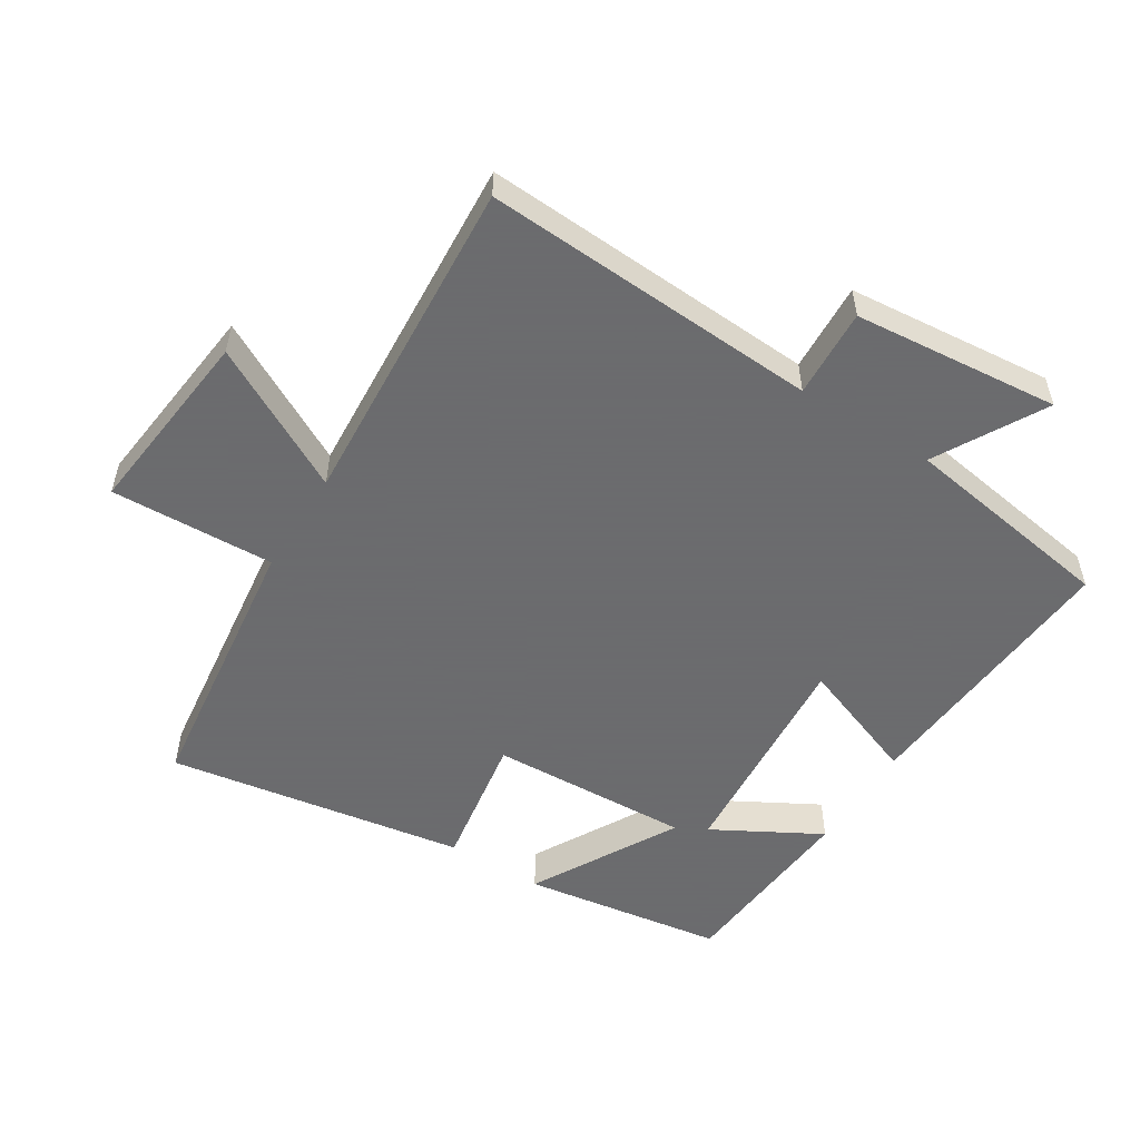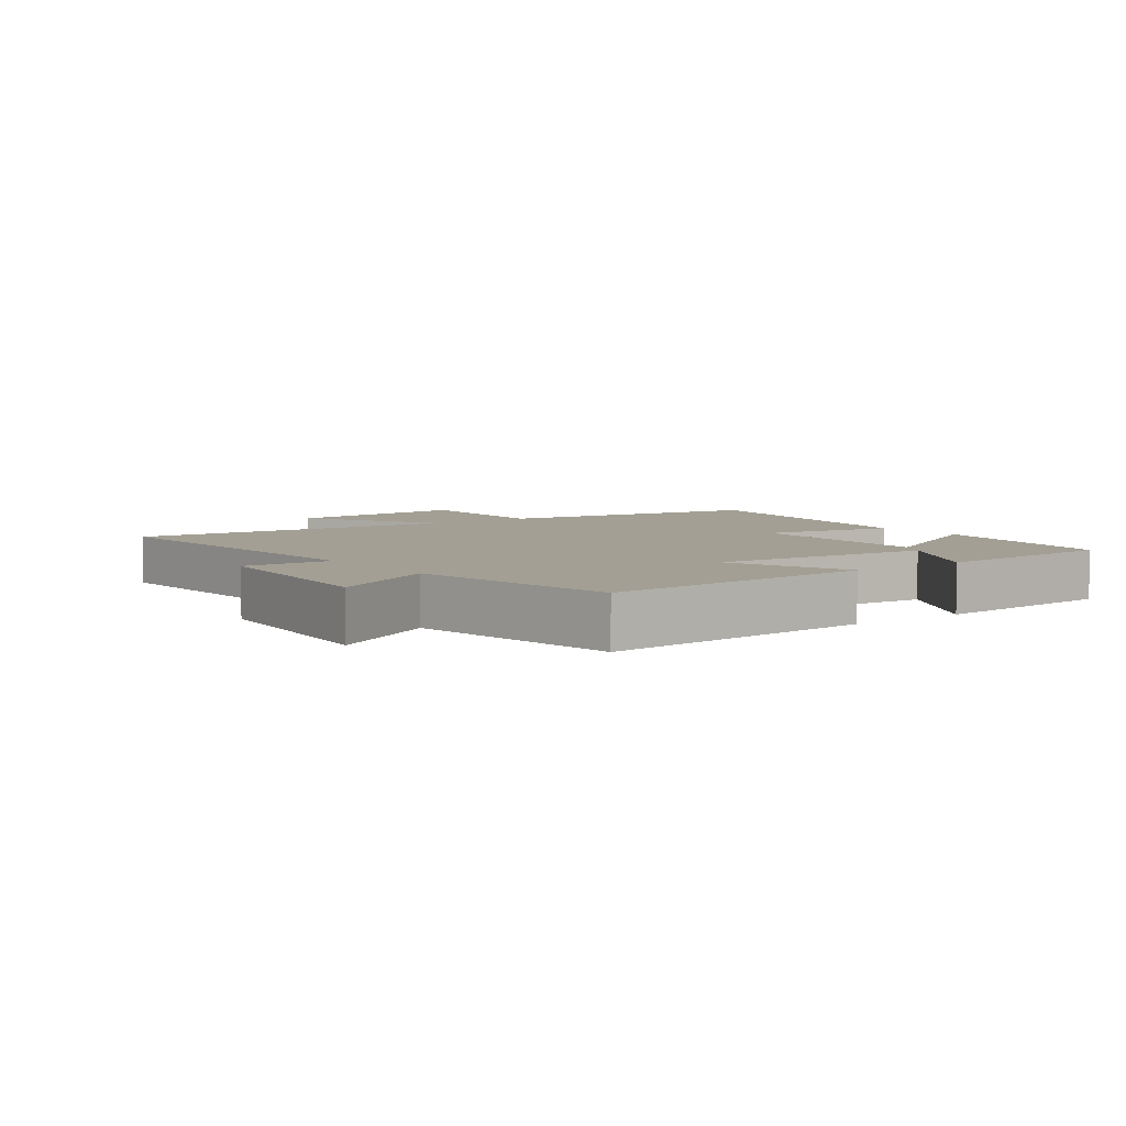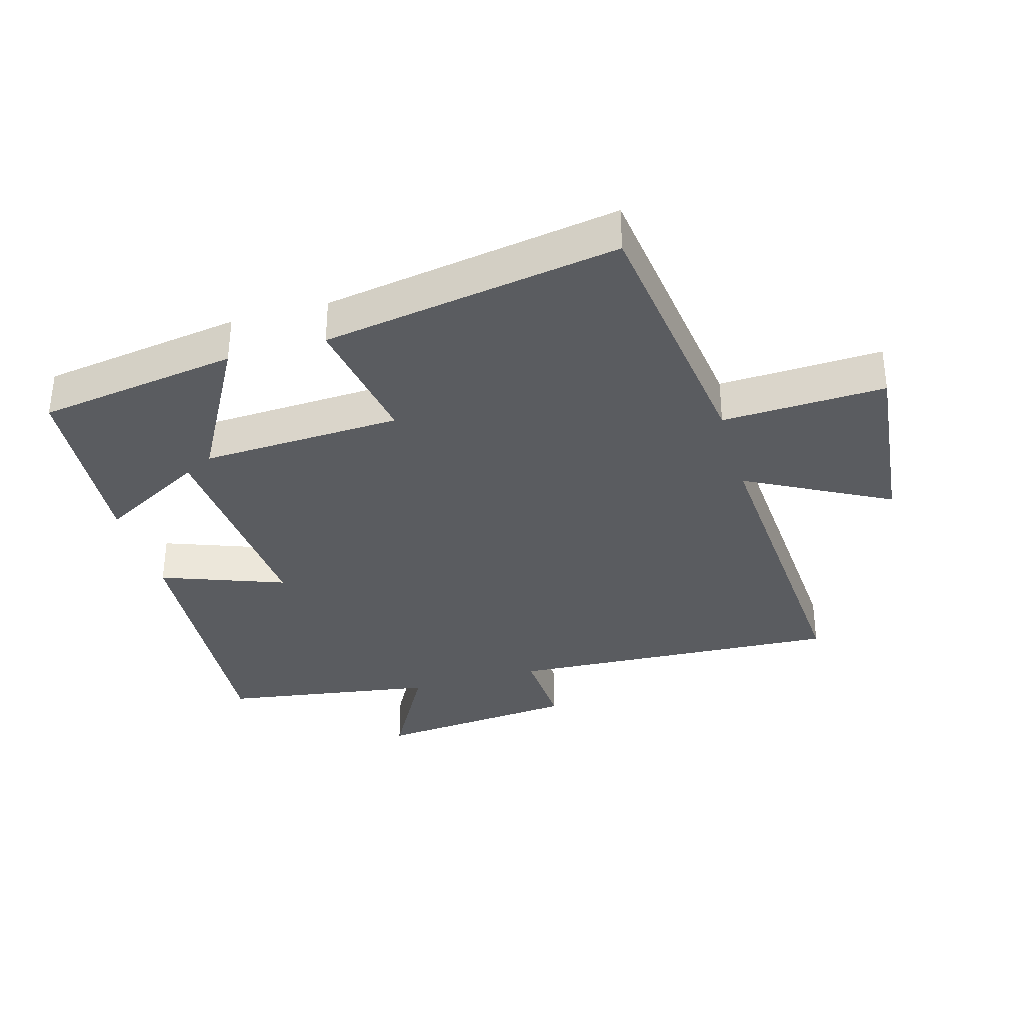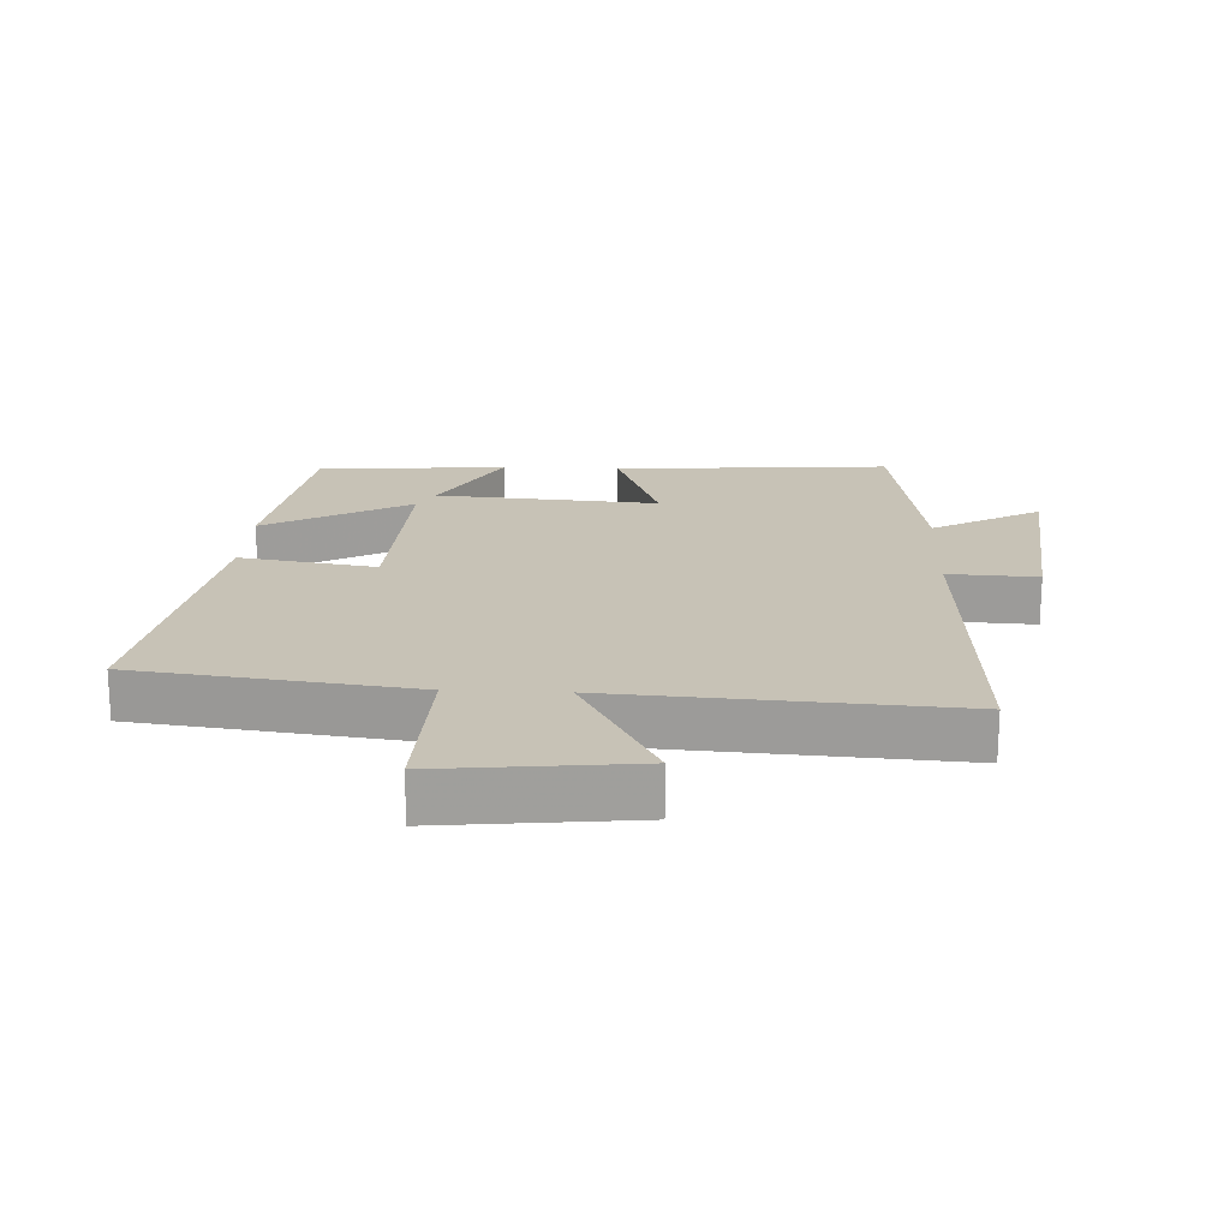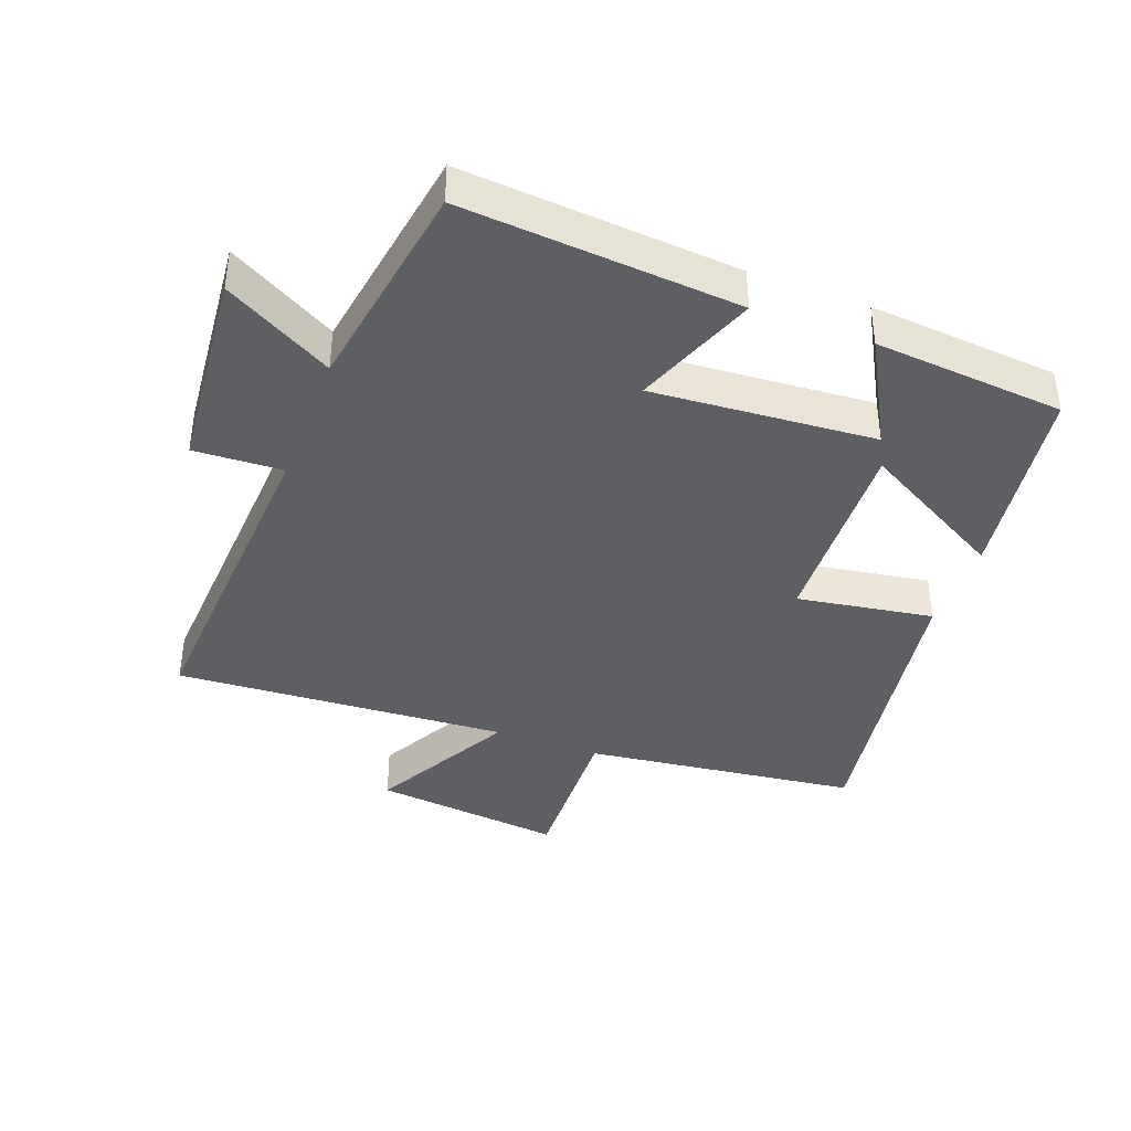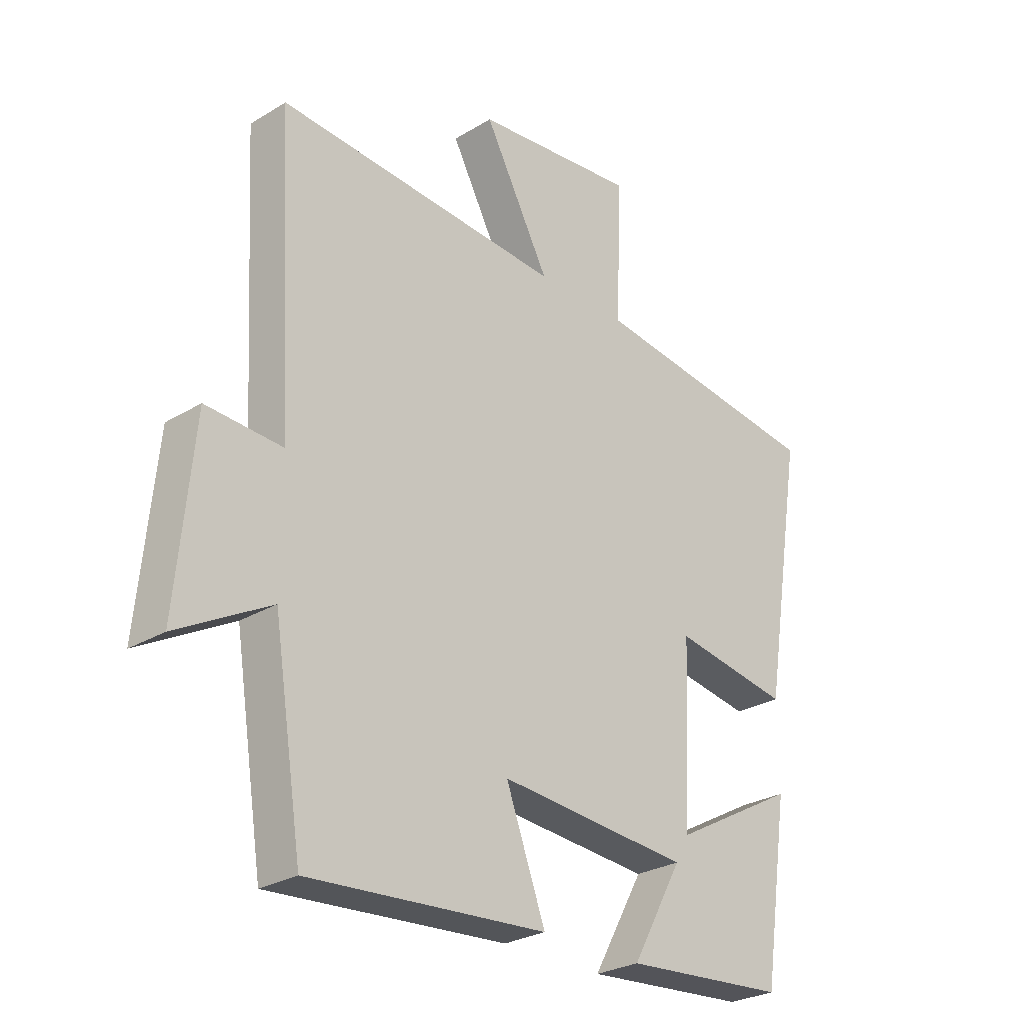
<metadata>
{"format":"obj","ext":"obj","renderer":"f3d","projection":"perspective","resolution":1024,"background":"white","views":[{"elev":-53.5,"azim":57.9,"up":"+Y"},{"elev":5.3,"azim":143.7,"up":"+Y"},{"elev":-34.4,"azim":-73.9,"up":"+Y"},{"elev":19.2,"azim":2.7,"up":"+Y"},{"elev":-39.9,"azim":159.3,"up":"+Y"},{"elev":-27.5,"azim":133.0,"up":"+Z"}]}
</metadata>
<code>
v -0.575 0.07 0.446
v -0.152 0.07 0.5
v -0.162 0.07 0.752
v 0.132 0.07 0.72
v 0.014 0.07 0.5
v 0.529 0.07 0.533
v 0.5 0.07 0.015
v 0.637 0.07 0.022
v 0.667 0.07 -0.294
v 0.5 0.07 -0.201
v 0.448 0.07 -0.532
v 0.022 0.07 -0.5
v 0.093 0.07 -0.31
v -0.251 0.07 -0.336
v -0.16 0.07 -0.5
v -0.453 0.07 -0.476
v -0.5 0.07 -0.165
v -0.276 0.07 -0.289
v -0.29 0.07 0.021
v -0.5 0.07 -0.013
v -0.575 0 0.446
v -0.152 0 0.5
v -0.162 0 0.752
v 0.132 0 0.72
v 0.014 0 0.5
v 0.529 0 0.533
v 0.5 0 0.015
v 0.637 0 0.022
v 0.667 0 -0.294
v 0.5 0 -0.201
v 0.448 0 -0.532
v 0.022 0 -0.5
v 0.093 0 -0.31
v -0.251 0 -0.336
v -0.16 0 -0.5
v -0.453 0 -0.476
v -0.5 0 -0.165
v -0.276 0 -0.289
v -0.29 0 0.021
v -0.5 0 -0.013
f 19 20 1 2
f 18 19 2
f 16 17 18
f 14 15 16
f 14 16 18
f 13 14 18 2
f 10 11 12 13
f 7 8 9 10
f 7 10 13 2
f 5 6 7
f 2 3 4 5
f 2 5 7
f 22 21 40 39
f 22 39 38
f 38 37 36
f 36 35 34
f 38 36 34
f 22 38 34 33
f 33 32 31 30
f 30 29 28 27
f 22 33 30 27
f 27 26 25
f 25 24 23 22
f 27 25 22
f 1 21 22 2
f 2 22 23 3
f 3 23 24 4
f 4 24 25 5
f 5 25 26 6
f 6 26 27 7
f 7 27 28 8
f 8 28 29 9
f 9 29 30 10
f 10 30 31 11
f 11 31 32 12
f 12 32 33 13
f 13 33 34 14
f 14 34 35 15
f 15 35 36 16
f 16 36 37 17
f 17 37 38 18
f 18 38 39 19
f 19 39 40 20
f 20 40 21 1

</code>
